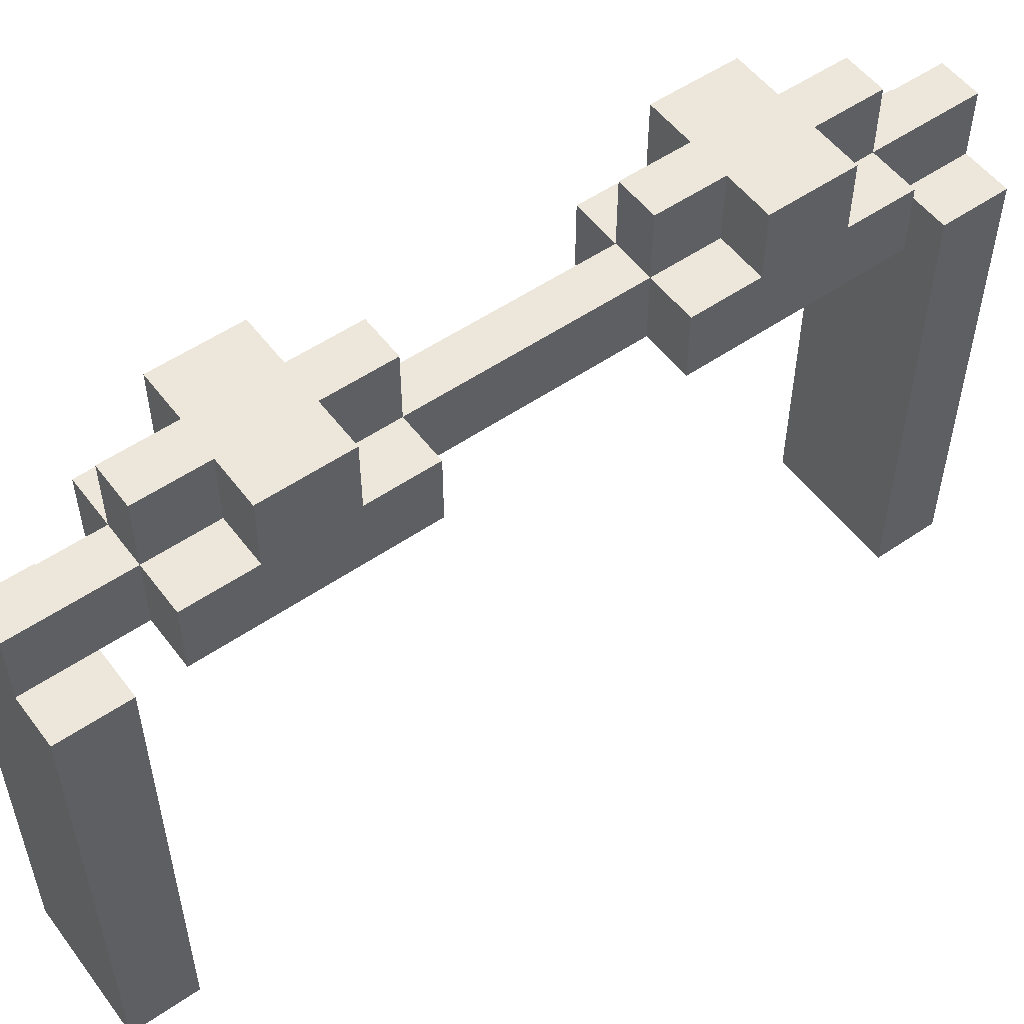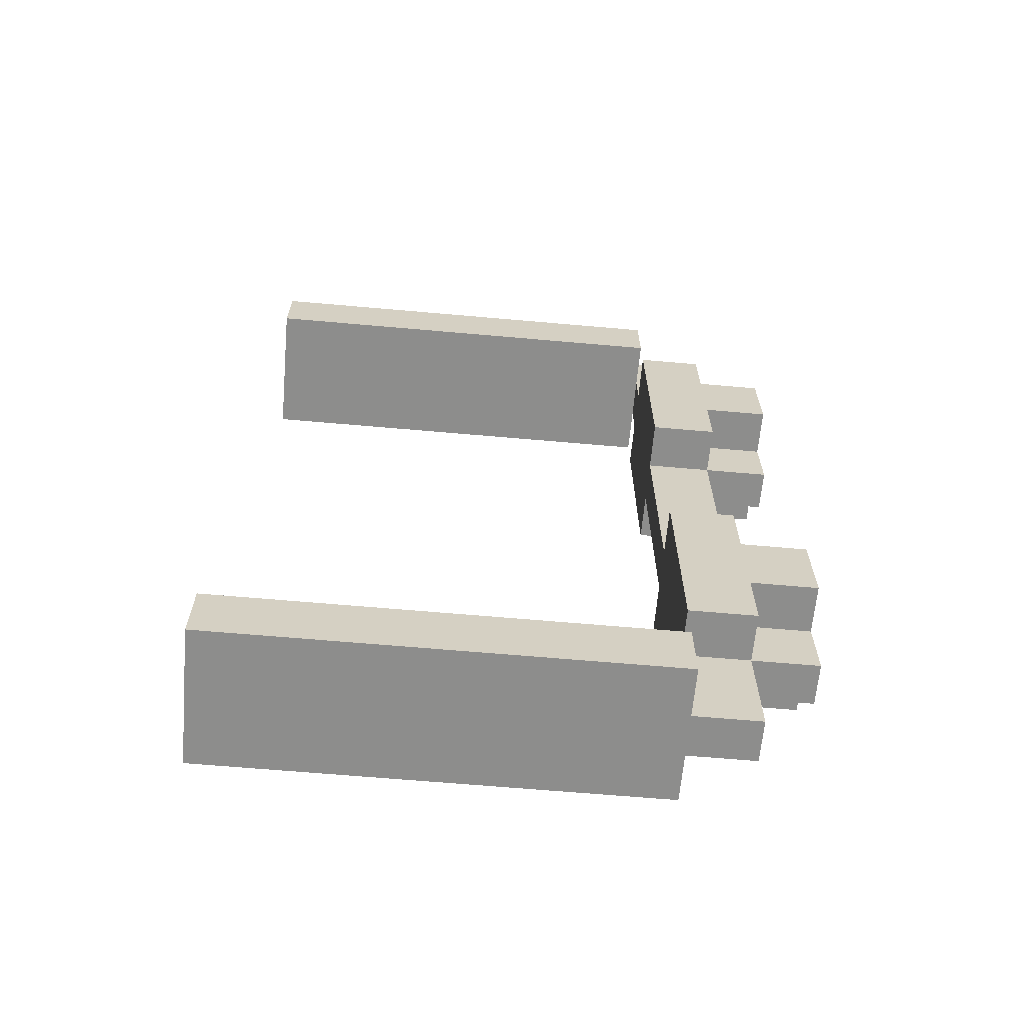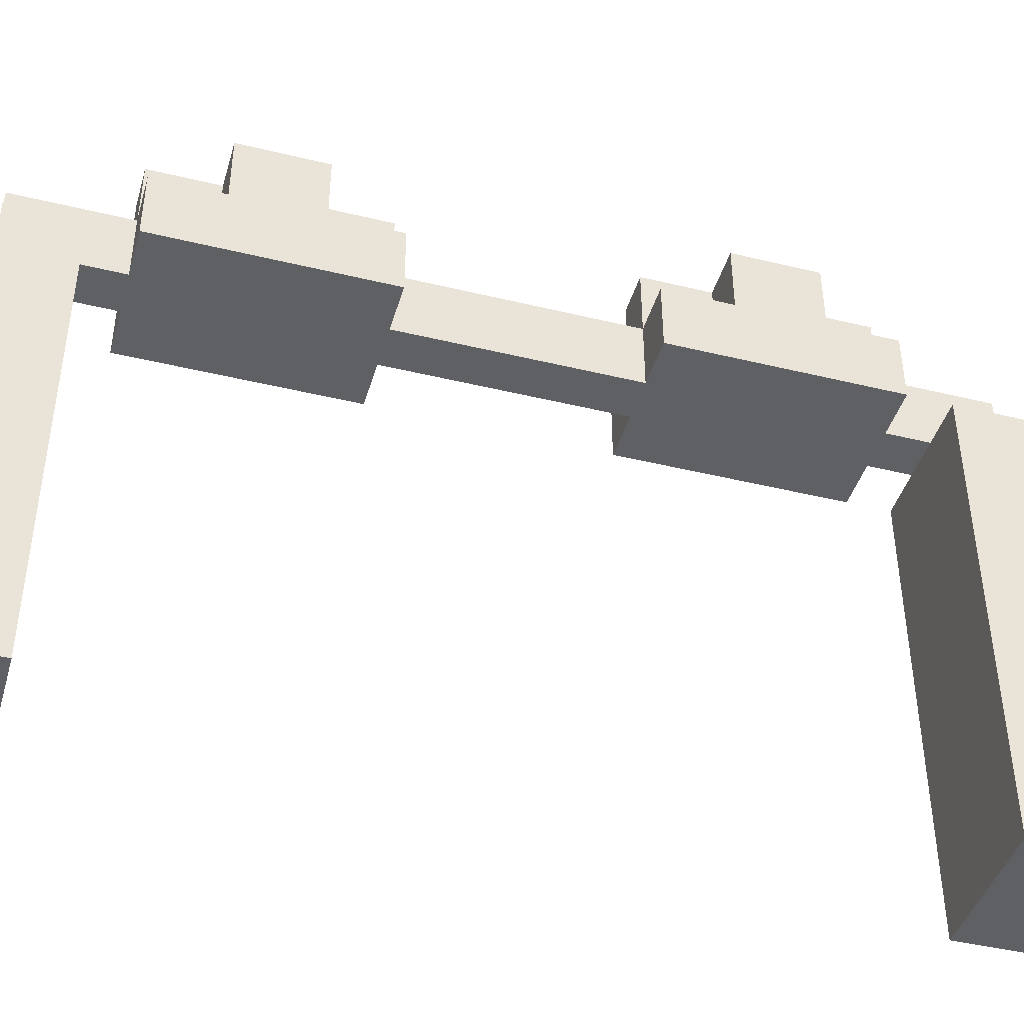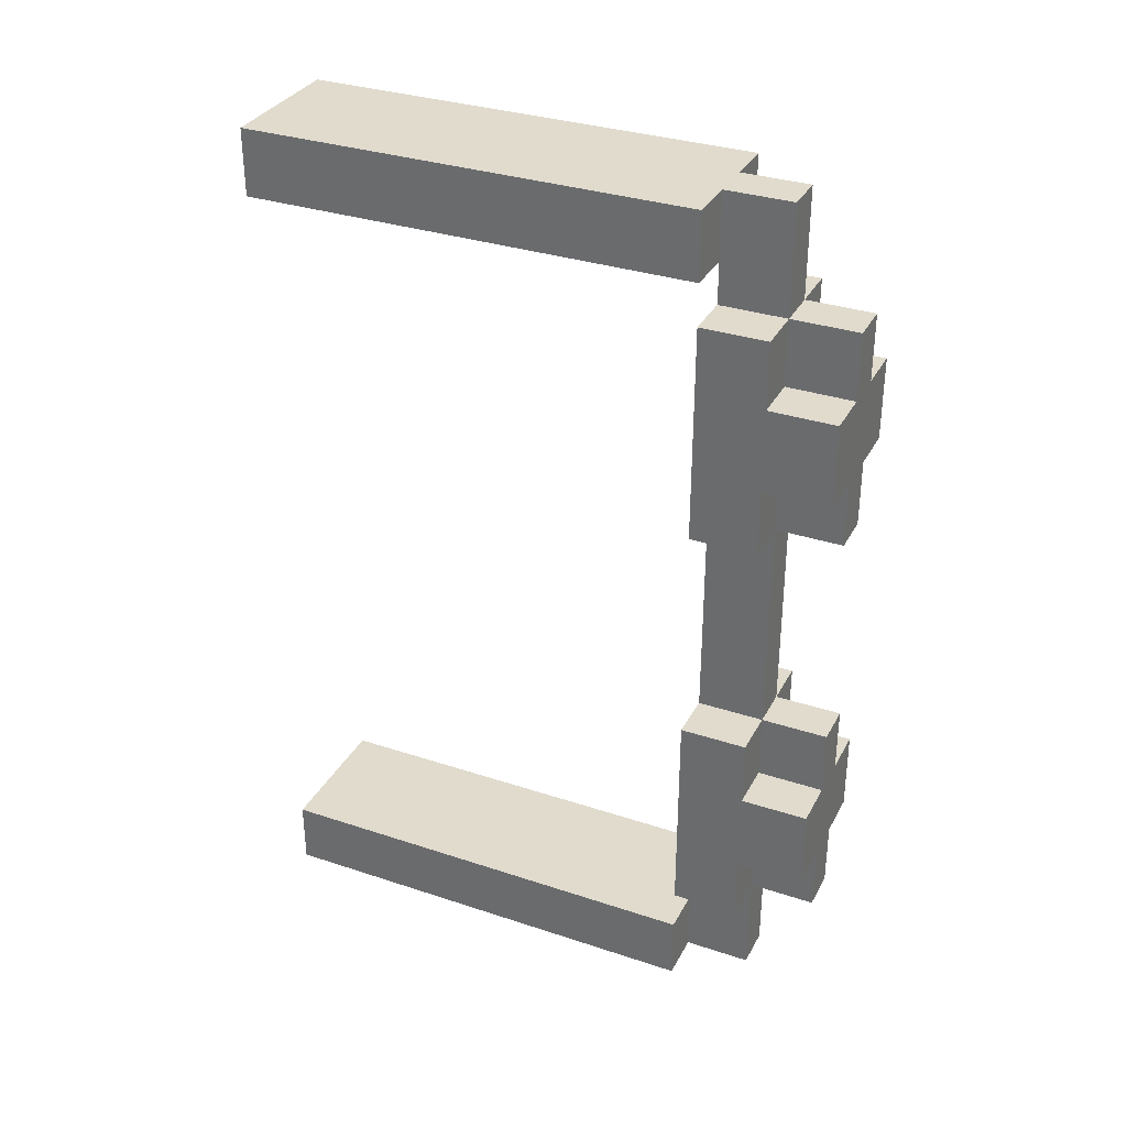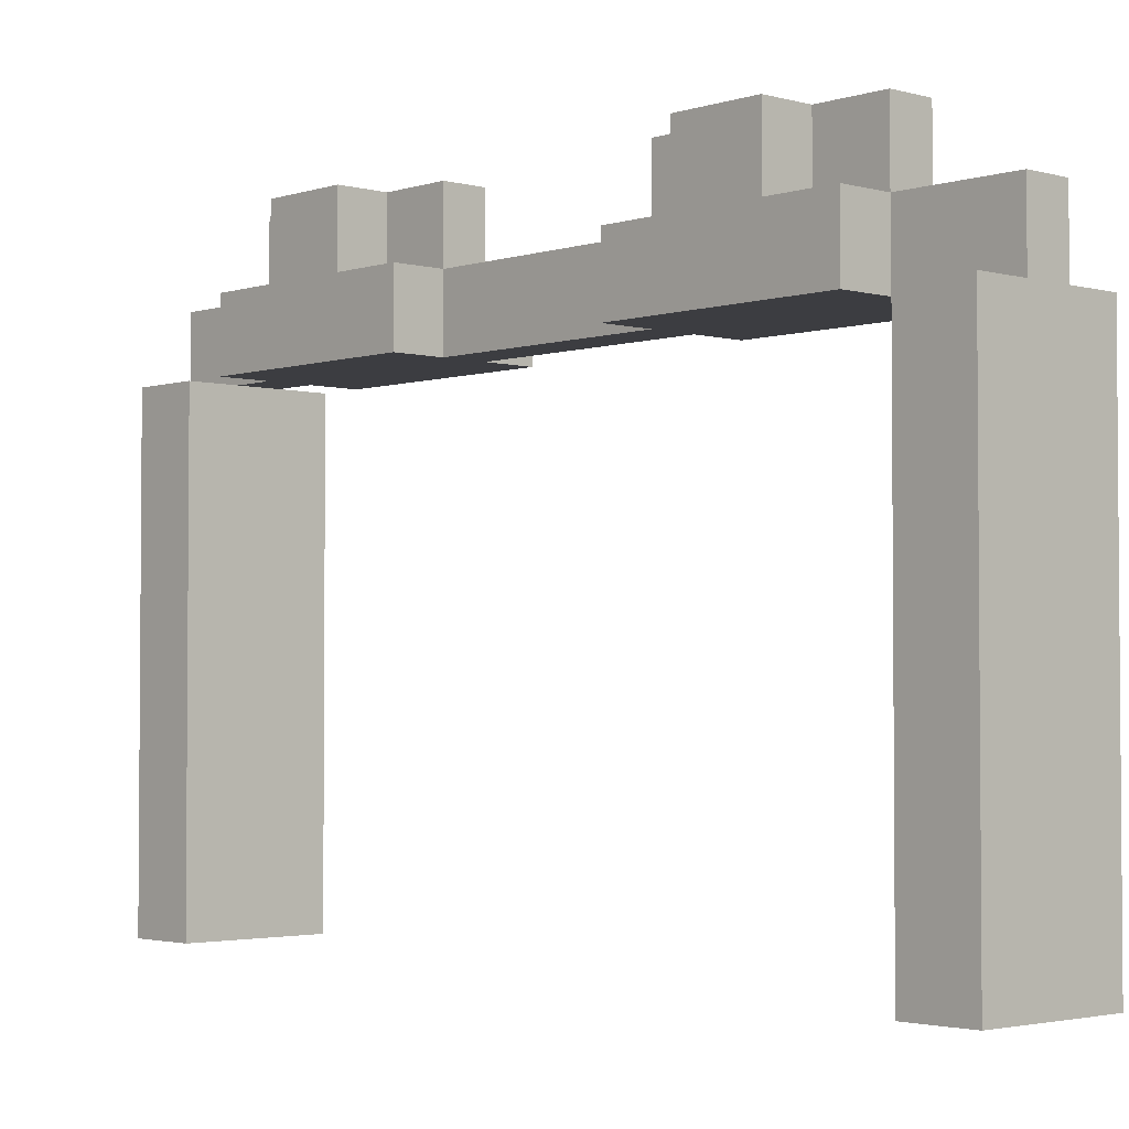
<metadata>
{"format":"obj","ext":"obj","renderer":"f3d","projection":"perspective","resolution":1024,"background":"white","views":[{"elev":53.6,"azim":53.8,"up":"+Z"},{"elev":-64.5,"azim":-95.1,"up":"+Y"},{"elev":-43.0,"azim":-106.1,"up":"+Z"},{"elev":33.2,"azim":-65.5,"up":"+Y"},{"elev":-2.7,"azim":137.2,"up":"+Z"}]}
</metadata>
<code>
g tokyo_3018_teleport02_mesh
v -101.1 5.232 -3.6
v -99.42 5.232 -3.6
v -99.42 4.432 -3.6
v -100.3 4.432 -3.6
v -101.1 4.432 -3.6
v -99.42 4.432 -3.6
v -99.42 5.232 -3.6
v -99.42 5.232 -9
v -99.42 4.432 -9
v -99.42 5.232 -3.6
v -101.1 5.232 -3.6
v -101.1 5.232 -9
v -99.42 5.232 -9
v -101.1 5.232 -3.6
v -101.1 4.432 -3.6
v -101.1 4.432 -9
v -101.1 5.232 -9
v -101.1 4.432 -9
v -101.1 4.432 -3.6
v -100.3 4.432 -3.6
v -100.3 4.432 -9
v -100 3.932 -2.8
v -100.5 3.932 -2.8
v -100.5 5.232 -2.8
v -100 5.232 -2.8
v -100 5.232 -2.8
v -100.5 5.232 -2.8
v -100.5 5.232 -3.6
v -100 5.232 -3.6
v -100.5 3.932 -2.8
v -100.5 3.932 -3.6
v -100.5 5.232 -3.6
v -100.5 5.232 -2.8
v -99.42 1.332 -2.8
v -99.42 2.132 -2.8
v -99.42 1.332 -3.6
v -99.42 3.132 -2.8
v -99.42 3.932 -3.6
v -99.42 3.932 -2.8
v -99.42 3.132 -2
v -99.42 2.132 -2
v -101.1 2.132 -2
v -101.1 2.132 -2.8
v -101.1 3.132 -2.8
v -101.1 3.132 -2
v -101.1 3.932 -3.6
v -101.1 1.332 -3.6
v -101.1 1.332 -2.8
v -101.1 3.932 -2.8
v -100 5.232 -2.8
v -100 5.232 -3.6
v -100 3.932 -3.6
v -100 3.932 -2.8
v -100 3.132 -2
v -100.5 3.132 -2
v -100.5 3.932 -2
v -100 3.932 -2
v -100 2.132 -2
v -100.5 2.132 -2
v -100 1.332 -2
v -100.5 1.332 -2
v -101.1 2.132 -2
v -101.1 3.132 -2
v -99.42 2.132 -2
v -99.42 3.132 -2
v -100.5 1.332 -2
v -100 1.332 -2
v -100 1.332 -2.8
v -100.5 1.332 -2.8
v -101.1 2.132 -2.8
v -101.1 2.132 -2
v -100.5 2.132 -2
v -100.5 2.132 -2.8
v -101.1 3.132 -2
v -101.1 3.132 -2.8
v -100.5 3.132 -2.8
v -100.5 3.132 -2
v -99.42 3.932 -3.6
v -99.42 3.932 -2.8
v -100 3.932 -2.8
v -100 3.932 -3.6
v -101.1 3.932 -3.6
v -100.5 3.932 -3.6
v -100.5 3.932 -2.8
v -101.1 3.932 -2.8
v -100.5 3.932 -2
v -100.5 3.932 -2.8
v -100 3.932 -2.8
v -100 3.932 -2
v -101.1 1.332 -2.8
v -101.1 2.132 -2.8
v -100.5 2.132 -2.8
v -100.5 1.332 -2.8
v -100.5 3.932 -2.8
v -100.5 3.132 -2.8
v -101.1 3.132 -2.8
v -101.1 3.932 -2.8
v -100.5 3.932 -2
v -100.5 3.132 -2
v -100.5 3.132 -2.8
v -100.5 3.932 -2.8
v -100 3.932 -2
v -100 3.932 -2.8
v -100 3.132 -2.8
v -100 3.132 -2
v -100 3.132 -2
v -100 3.132 -2.8
v -99.42 3.132 -2.8
v -99.42 3.132 -2
v -99.42 2.132 -2
v -99.42 2.132 -2.8
v -100 2.132 -2.8
v -100 2.132 -2
v -100 2.132 -2
v -100 2.132 -2.8
v -100 1.332 -2.8
v -100 1.332 -2
v -100 2.132 -2.8
v -99.42 2.132 -2.8
v -99.42 1.332 -2.8
v -100 1.332 -2.8
v -100 3.932 -2.8
v -99.42 3.932 -2.8
v -99.42 3.132 -2.8
v -100 3.132 -2.8
v -100.5 2.132 -2
v -100.5 1.332 -2
v -100.5 1.332 -2.8
v -100.5 2.132 -2.8
v -100.5 1.332 -2.8
v -100 1.332 -2.8
v -100 -3.052e-07 -2.8
v -100.5 -3.052e-07 -2.8
v -100 1.332 -2.8
v -100 1.332 -3.6
v -100 -3.052e-07 -3.6
v -100 -3.052e-07 -2.8
v -100.5 -3.052e-07 -2.8
v -100.5 -3.052e-07 -3.6
v -100.5 1.332 -3.6
v -100.5 1.332 -2.8
v -99.42 1.332 -3.6
v -100 1.332 -3.6
v -100 1.332 -2.8
v -99.42 1.332 -2.8
v -101.1 1.332 -3.6
v -101.1 1.332 -2.8
v -100.5 1.332 -2.8
v -100.5 1.332 -3.6
v -100.3 4.432 -9
v -100.3 4.432 -3.6
v -99.42 4.432 -3.6
v -99.42 4.432 -9
v -100.5 3.932 -3.6
v -100 3.932 -3.6
v -100 1.332 -3.6
v -100.5 1.332 -3.6
v -101.1 1.332 -3.6
v -101.1 3.932 -3.6
v -100.5 3.932 -3.6
v -100.5 1.332 -3.6
v -100 3.932 -3.6
v -99.42 3.932 -3.6
v -99.42 1.332 -3.6
v -100 1.332 -3.6
v -100 3.932 -3.6
v -100 5.232 -3.6
v -100.5 5.232 -3.6
v -100.5 3.932 -3.6
v -100.5 1.332 -3.6
v -100.5 -3.052e-07 -3.6
v -100 -3.052e-07 -3.6
v -100 1.332 -3.6
v -100.3 -4.432 -3.6
v -99.42 -4.432 -3.6
v -99.42 -5.232 -3.6
v -101.1 -5.232 -3.6
v -101.1 -4.432 -3.6
v -99.42 -4.432 -3.6
v -99.42 -4.432 -9
v -99.42 -5.232 -9
v -99.42 -5.232 -3.6
v -99.42 -5.232 -3.6
v -99.42 -5.232 -9
v -101.1 -5.232 -9
v -101.1 -5.232 -3.6
v -101.1 -5.232 -3.6
v -101.1 -5.232 -9
v -101.1 -4.432 -9
v -101.1 -4.432 -3.6
v -100.3 -4.432 -3.6
v -101.1 -4.432 -3.6
v -101.1 -4.432 -9
v -100.3 -4.432 -9
v -100 -3.932 -2.8
v -100 -5.232 -2.8
v -100.5 -5.232 -2.8
v -100.5 -3.932 -2.8
v -100 -5.232 -2.8
v -100 -5.232 -3.6
v -100.5 -5.232 -3.6
v -100.5 -5.232 -2.8
v -100.5 -3.932 -2.8
v -100.5 -5.232 -2.8
v -100.5 -5.232 -3.6
v -100.5 -3.932 -3.6
v -99.42 -1.332 -2.8
v -99.42 -1.332 -3.6
v -99.42 -2.132 -2.8
v -99.42 -3.132 -2.8
v -99.42 -3.932 -3.6
v -99.42 -3.932 -2.8
v -99.42 -3.132 -2
v -99.42 -2.132 -2
v -101.1 -2.132 -2
v -101.1 -3.132 -2
v -101.1 -3.132 -2.8
v -101.1 -2.132 -2.8
v -101.1 -3.932 -3.6
v -101.1 -1.332 -3.6
v -101.1 -1.332 -2.8
v -101.1 -3.932 -2.8
v -100 -5.232 -2.8
v -100 -3.932 -2.8
v -100 -3.932 -3.6
v -100 -5.232 -3.6
v -100 -3.132 -2
v -100 -3.932 -2
v -100.5 -3.932 -2
v -100.5 -3.132 -2
v -100 -2.132 -2
v -100.5 -2.132 -2
v -100 -1.332 -2
v -100.5 -1.332 -2
v -101.1 -2.132 -2
v -101.1 -3.132 -2
v -99.42 -2.132 -2
v -99.42 -3.132 -2
v -100.5 -1.332 -2
v -100.5 -1.332 -2.8
v -100 -1.332 -2.8
v -100 -1.332 -2
v -101.1 -2.132 -2.8
v -100.5 -2.132 -2.8
v -100.5 -2.132 -2
v -101.1 -2.132 -2
v -101.1 -3.132 -2
v -100.5 -3.132 -2
v -100.5 -3.132 -2.8
v -101.1 -3.132 -2.8
v -99.42 -3.932 -3.6
v -100 -3.932 -3.6
v -100 -3.932 -2.8
v -99.42 -3.932 -2.8
v -101.1 -3.932 -3.6
v -101.1 -3.932 -2.8
v -100.5 -3.932 -2.8
v -100.5 -3.932 -3.6
v -100.5 -3.932 -2
v -100 -3.932 -2
v -100 -3.932 -2.8
v -100.5 -3.932 -2.8
v -101.1 -1.332 -2.8
v -100.5 -1.332 -2.8
v -100.5 -2.132 -2.8
v -101.1 -2.132 -2.8
v -100.5 -3.932 -2.8
v -101.1 -3.932 -2.8
v -101.1 -3.132 -2.8
v -100.5 -3.132 -2.8
v -100.5 -3.932 -2
v -100.5 -3.932 -2.8
v -100.5 -3.132 -2.8
v -100.5 -3.132 -2
v -100 -3.932 -2
v -100 -3.132 -2
v -100 -3.132 -2.8
v -100 -3.932 -2.8
v -100 -3.132 -2
v -99.42 -3.132 -2
v -99.42 -3.132 -2.8
v -100 -3.132 -2.8
v -99.42 -2.132 -2
v -100 -2.132 -2
v -100 -2.132 -2.8
v -99.42 -2.132 -2.8
v -100 -2.132 -2
v -100 -1.332 -2
v -100 -1.332 -2.8
v -100 -2.132 -2.8
v -100 -2.132 -2.8
v -100 -1.332 -2.8
v -99.42 -1.332 -2.8
v -99.42 -2.132 -2.8
v -100 -3.932 -2.8
v -100 -3.132 -2.8
v -99.42 -3.132 -2.8
v -99.42 -3.932 -2.8
v -100.5 -2.132 -2
v -100.5 -2.132 -2.8
v -100.5 -1.332 -2.8
v -100.5 -1.332 -2
v -100.5 -1.332 -2.8
v -100.5 -3.052e-07 -2.8
v -100 -3.052e-07 -2.8
v -100 -1.332 -2.8
v -100 -1.332 -2.8
v -100 -3.052e-07 -2.8
v -100 -3.052e-07 -3.6
v -100 -1.332 -3.6
v -100.5 -3.052e-07 -2.8
v -100.5 -1.332 -2.8
v -100.5 -1.332 -3.6
v -100.5 -3.052e-07 -3.6
v -99.42 -1.332 -3.6
v -99.42 -1.332 -2.8
v -100 -1.332 -2.8
v -100 -1.332 -3.6
v -101.1 -1.332 -3.6
v -100.5 -1.332 -3.6
v -100.5 -1.332 -2.8
v -101.1 -1.332 -2.8
v -99.42 -4.432 -3.6
v -100.3 -4.432 -3.6
v -100.3 -4.432 -9
v -99.42 -4.432 -9
v -100.5 -3.932 -3.6
v -100.5 -1.332 -3.6
v -100 -1.332 -3.6
v -100 -3.932 -3.6
v -101.1 -1.332 -3.6
v -100.5 -1.332 -3.6
v -100.5 -3.932 -3.6
v -101.1 -3.932 -3.6
v -100 -3.932 -3.6
v -100 -1.332 -3.6
v -99.42 -1.332 -3.6
v -99.42 -3.932 -3.6
v -100 -3.932 -3.6
v -100.5 -3.932 -3.6
v -100.5 -5.232 -3.6
v -100 -5.232 -3.6
v -100.5 -1.332 -3.6
v -100 -1.332 -3.6
v -100 -3.052e-07 -3.6
v -100.5 -3.052e-07 -3.6
v -100.3 4.432 -9
v -99.42 4.432 -9
v -99.42 5.232 -9
v -101.1 5.232 -9
v -101.1 4.432 -9
v -101.1 -5.232 -9
v -99.42 -5.232 -9
v -99.42 -4.432 -9
v -100.3 -4.432 -9
v -101.1 -4.432 -9
g tokyo_3018_teleport02_mesh_0
f 3 2 1
f 1 4 3
f 1 5 4
f 8 7 6
f 9 8 6
f 12 11 10
f 13 12 10
f 16 15 14
f 17 16 14
f 20 19 18
f 21 20 18
f 24 23 22
f 25 24 22
f 28 27 26
f 29 28 26
f 32 31 30
f 33 32 30
f 36 35 34
f 35 36 37
f 36 38 37
f 38 39 37
f 35 37 40
f 41 35 40
f 44 43 42
f 45 44 42
f 43 44 46
f 47 43 46
f 43 47 48
f 44 49 46
f 52 51 50
f 53 52 50
f 56 55 54
f 57 56 54
f 58 54 55
f 59 58 55
f 60 58 59
f 61 60 59
f 59 55 62
f 55 63 62
f 54 58 64
f 65 54 64
f 68 67 66
f 69 68 66
f 72 71 70
f 73 72 70
f 76 75 74
f 77 76 74
f 80 79 78
f 81 80 78
f 84 83 82
f 85 84 82
f 88 87 86
f 89 88 86
f 92 91 90
f 93 92 90
f 96 95 94
f 97 96 94
f 100 99 98
f 101 100 98
f 104 103 102
f 105 104 102
f 108 107 106
f 109 108 106
f 112 111 110
f 113 112 110
f 116 115 114
f 117 116 114
f 120 119 118
f 121 120 118
f 124 123 122
f 125 124 122
f 128 127 126
f 129 128 126
f 132 131 130
f 133 132 130
f 136 135 134
f 137 136 134
f 140 139 138
f 141 140 138
f 144 143 142
f 145 144 142
f 148 147 146
f 149 148 146
f 152 151 150
f 153 152 150
f 156 155 154
f 157 156 154
f 160 159 158
f 161 160 158
f 164 163 162
f 165 164 162
f 168 167 166
f 169 168 166
f 172 171 170
f 173 172 170
f 176 175 174
f 174 177 176
f 174 178 177
f 181 180 179
f 182 181 179
f 185 184 183
f 186 185 183
f 189 188 187
f 190 189 187
f 193 192 191
f 194 193 191
f 197 196 195
f 198 197 195
f 201 200 199
f 202 201 199
f 205 204 203
f 206 205 203
f 209 208 207
f 208 209 210
f 211 208 210
f 212 211 210
f 210 209 213
f 209 214 213
f 217 216 215
f 218 217 215
f 217 218 219
f 218 220 219
f 220 218 221
f 222 217 219
f 225 224 223
f 226 225 223
f 229 228 227
f 230 229 227
f 227 231 230
f 231 232 230
f 231 233 232
f 233 234 232
f 230 232 235
f 236 230 235
f 231 227 237
f 227 238 237
f 241 240 239
f 242 241 239
f 245 244 243
f 246 245 243
f 249 248 247
f 250 249 247
f 253 252 251
f 254 253 251
f 257 256 255
f 258 257 255
f 261 260 259
f 262 261 259
f 265 264 263
f 266 265 263
f 269 268 267
f 270 269 267
f 273 272 271
f 274 273 271
f 277 276 275
f 278 277 275
f 281 280 279
f 282 281 279
f 285 284 283
f 286 285 283
f 289 288 287
f 290 289 287
f 293 292 291
f 294 293 291
f 297 296 295
f 298 297 295
f 301 300 299
f 302 301 299
f 305 304 303
f 306 305 303
f 309 308 307
f 310 309 307
f 313 312 311
f 314 313 311
f 317 316 315
f 318 317 315
f 321 320 319
f 322 321 319
f 325 324 323
f 326 325 323
f 329 328 327
f 330 329 327
f 333 332 331
f 334 333 331
f 337 336 335
f 338 337 335
f 341 340 339
f 342 341 339
f 345 344 343
f 346 345 343
f 349 348 347
f 347 350 349
f 347 351 350
f 354 353 352
f 352 355 354
f 352 356 355

</code>
